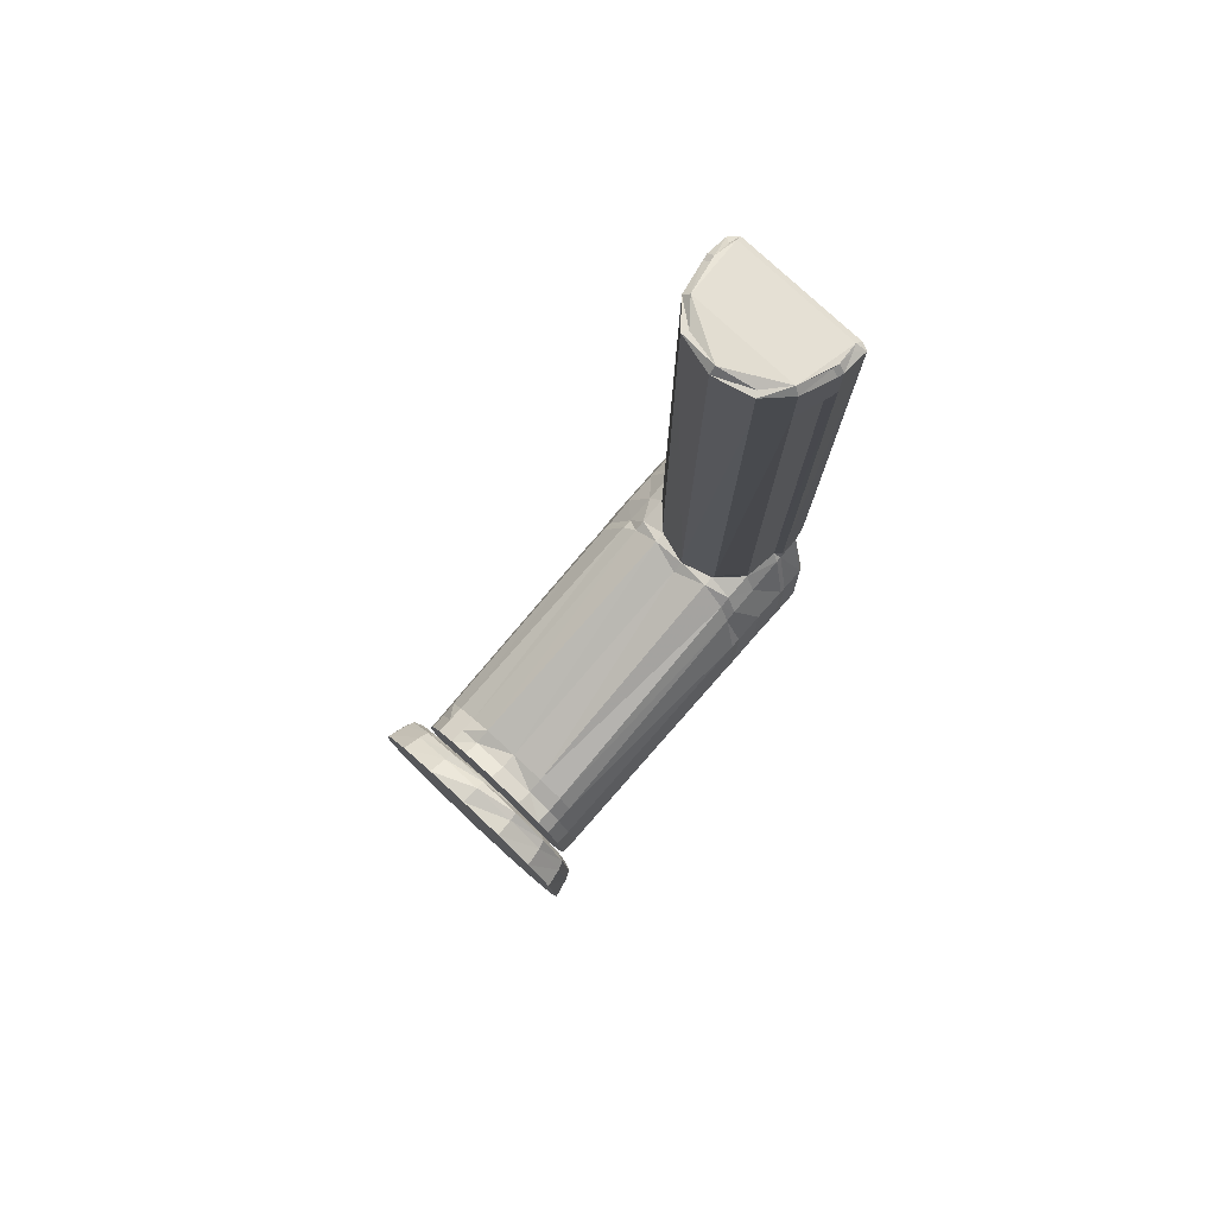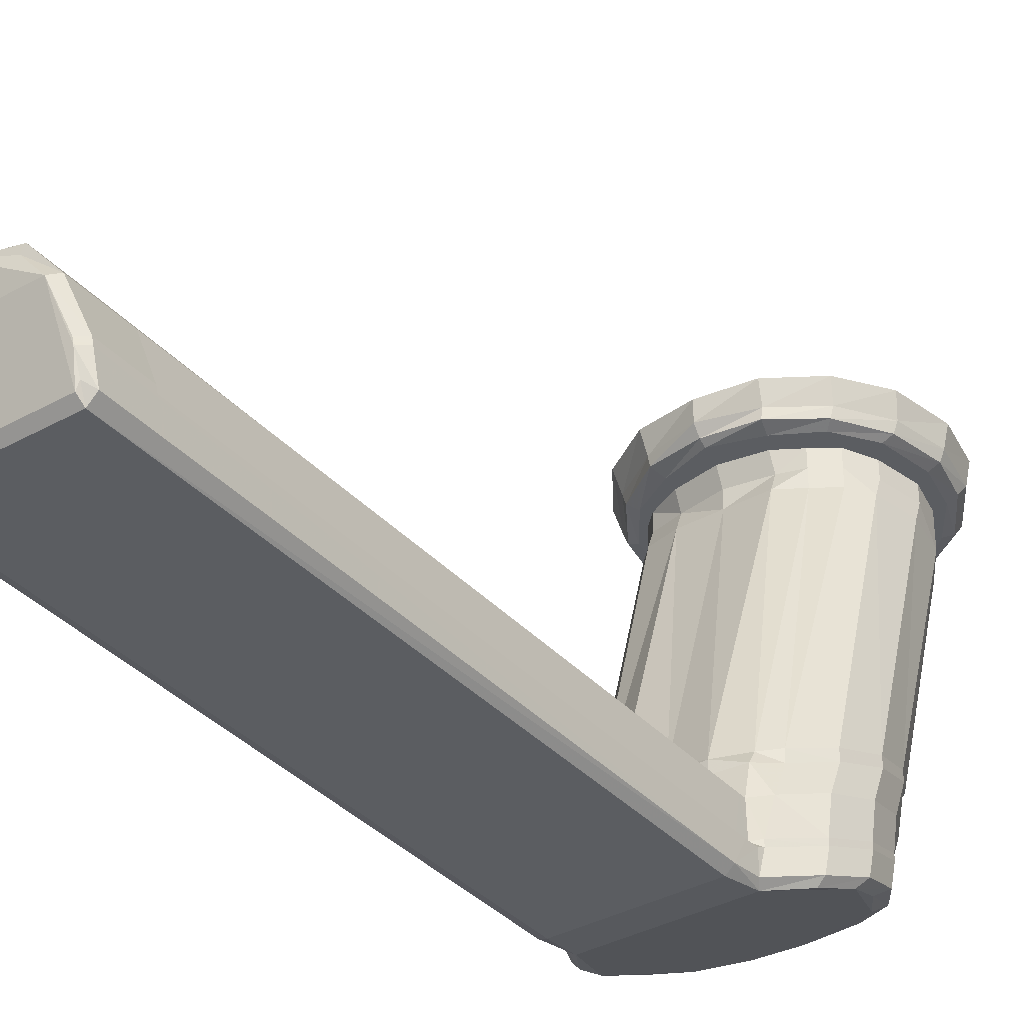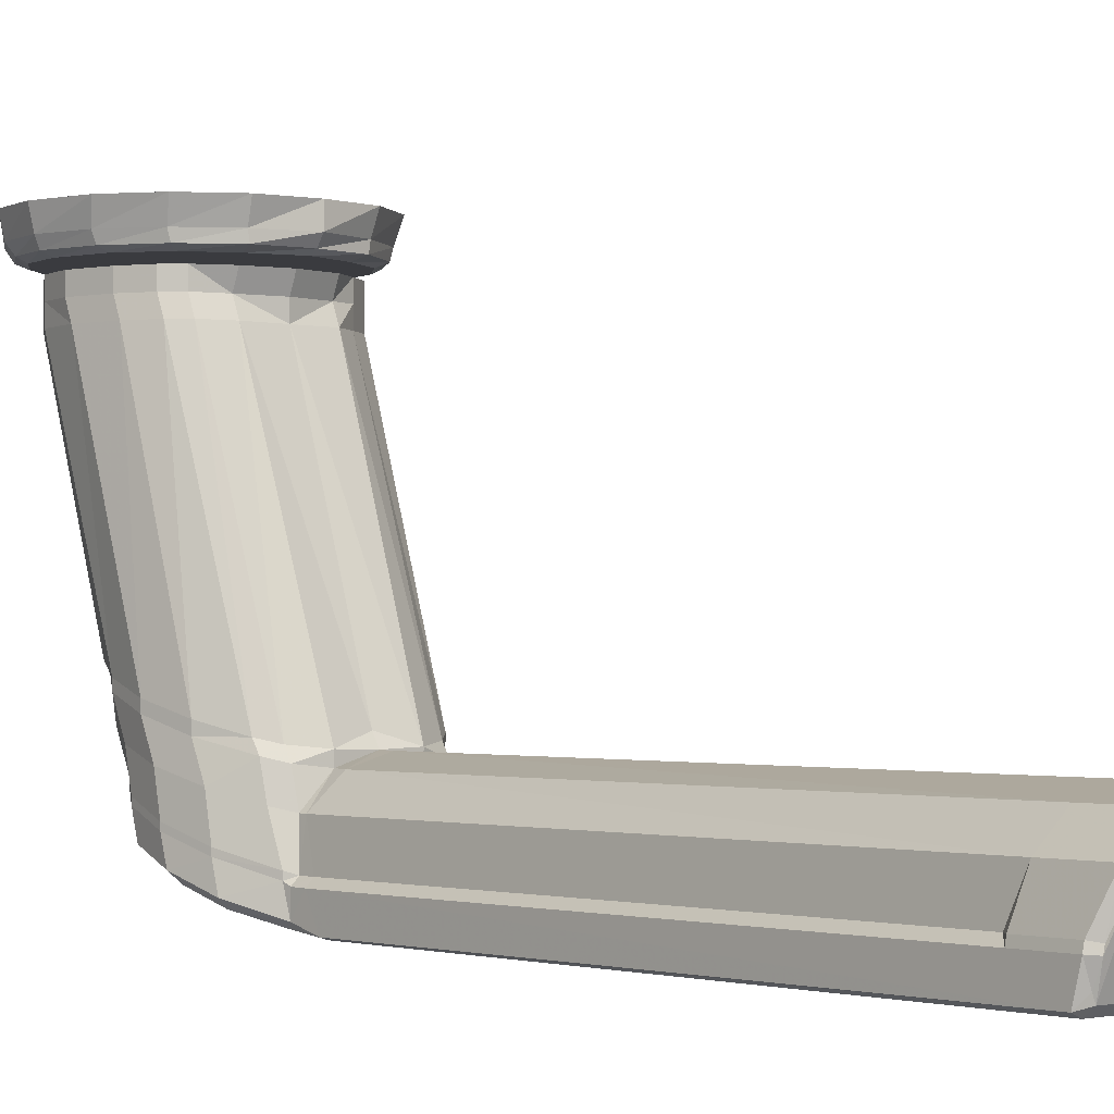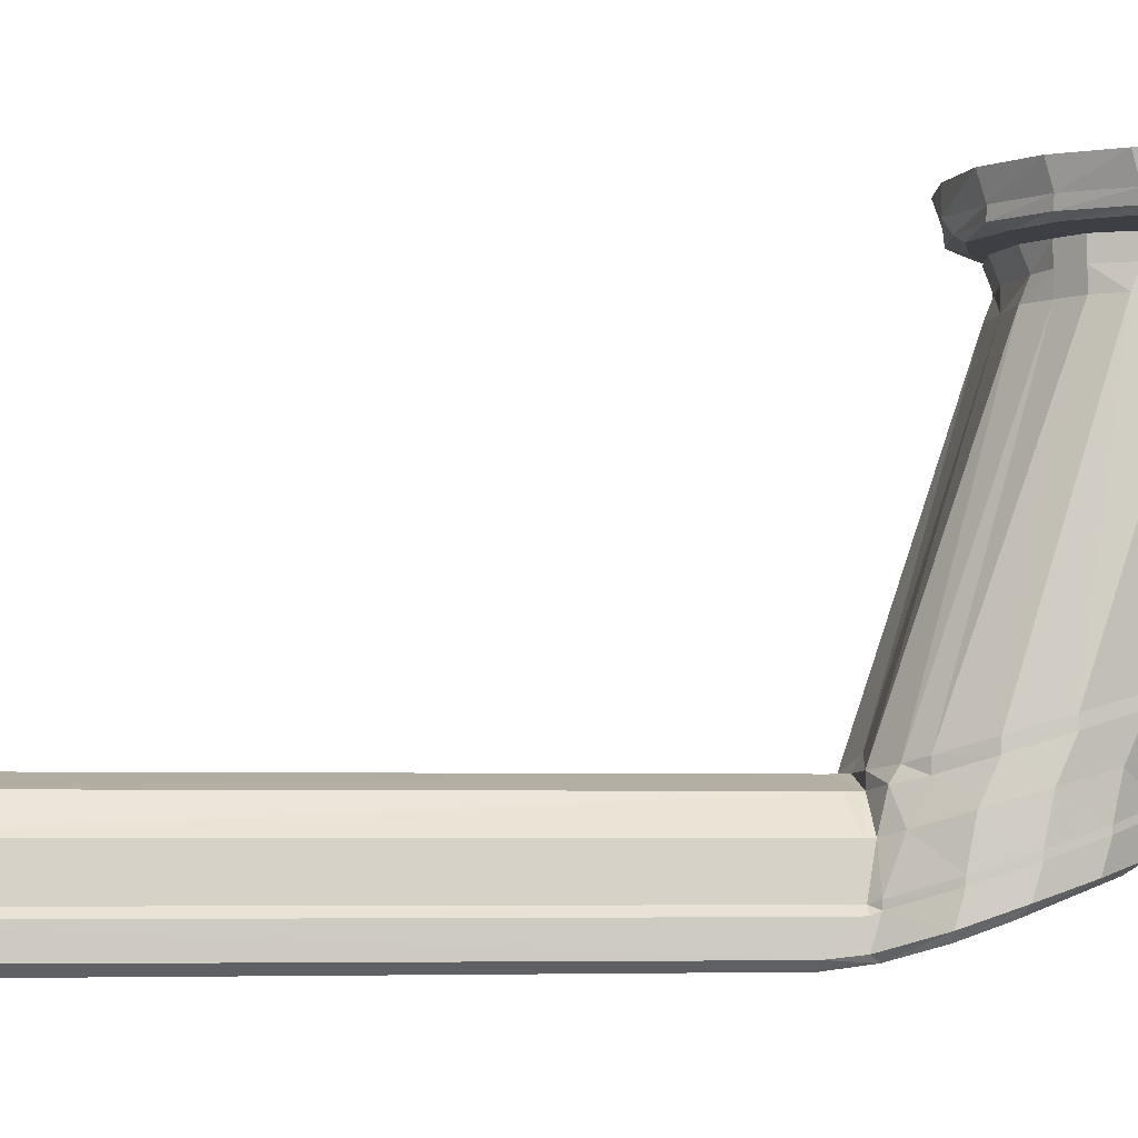
<metadata>
{"format":"obj","ext":"obj","renderer":"f3d","projection":"perspective","resolution":1024,"background":"white","views":[{"elev":78.0,"azim":-137.1,"up":"+Z"},{"elev":-36.0,"azim":36.1,"up":"+Y"},{"elev":-1.2,"azim":-41.8,"up":"+Y"},{"elev":-4.4,"azim":81.3,"up":"+Y"}]}
</metadata>
<code>
v -0.035 -0.015 -1.25
v -0.03386 -0.015 -1.244
v -0.02993 -0.015 -1.238
v -0.02574 -0.015 -1.236
v -0.02 -0.015 -1.235
v -0.01426 -0.015 -1.236
v -0.01104 -0.015 -1.238
v -0.006141 -0.015 -1.244
v -0.005 -0.015 -1.25
v -0.006141 -0.015 -1.255
v -0.009393 -0.015 -1.26
v -0.01426 -0.015 -1.263
v -0.02 -0.015 -1.265
v -0.02574 -0.015 -1.263
v -0.03061 -0.015 -1.26
v -0.03386 -0.015 -1.255
v -0.03397 -0.07019 -1.233
v -0.03386 -0.07105 -1.228
v -0.03061 -0.07294 -1.222
v -0.006141 -0.07105 -1.228
v -0.005 -0.0689 -1.234
v -0.006141 -0.06692 -1.24
v -0.009393 -0.06534 -1.245
v -0.01426 -0.06429 -1.248
v -0.02 -0.06391 -1.249
v -0.02574 -0.06429 -1.248
v -0.03061 -0.06534 -1.245
v -0.03294 -0.06832 -1.238
v -0.03386 -0.02 -1.243
v -0.035 -0.02 -1.249
v -0.02993 -0.02 -1.237
v -0.02574 -0.02 -1.236
v -0.02 -0.02 -1.236
v -0.01426 -0.02 -1.236
v -0.01104 -0.02 -1.238
v -0.006141 -0.02 -1.243
v -0.005 -0.02 -1.249
v -0.006141 -0.02 -1.255
v -0.009393 -0.02 -1.26
v -0.01426 -0.02 -1.263
v -0.02 -0.02 -1.264
v -0.02574 -0.02 -1.263
v -0.03061 -0.02 -1.26
v -0.03386 -0.02 -1.255
v -0.0306 -0.06991 -1.222
v -0.0094 -0.06991 -1.222
v -0.02892 -0.06369 -1.223
v -0.02506 -0.0599 -1.223
v -0.02 -0.05839 -1.223
v -0.01494 -0.0599 -1.223
v -0.01108 -0.06369 -1.223
v -0.03059 -0.07001 -1.142
v -0.0289 -0.06374 -1.14
v -0.02572 -0.05999 -1.139
v -0.01998 -0.05849 -1.139
v -0.01424 -0.05999 -1.139
v -0.01107 -0.06374 -1.14
v -0.009378 -0.07001 -1.142
v -0.02963 -0.069 -1.222
v -0.01037 -0.069 -1.222
v -0.02962 -0.06904 -1.142
v -0.01035 -0.06904 -1.142
v -0.02949 -0.07455 -1.135
v -0.03062 -0.07403 -1.135
v -0.03059 -0.07001 -1.134
v -0.03038 -0.06904 -1.134
v -0.0289 -0.06374 -1.132
v -0.02572 -0.05999 -1.131
v -0.01998 -0.05849 -1.131
v -0.01424 -0.05999 -1.131
v -0.01107 -0.06374 -1.132
v -0.009585 -0.06904 -1.134
v -0.009378 -0.07001 -1.134
v -0.009411 -0.0734 -1.135
v -0.01056 -0.07455 -1.135
v -0.03059 -0.07001 -1.141
v -0.03038 -0.06904 -1.141
v -0.0289 -0.06374 -1.139
v -0.02572 -0.05999 -1.138
v -0.01998 -0.05849 -1.138
v -0.01424 -0.05999 -1.138
v -0.01107 -0.06374 -1.139
v -0.009585 -0.06904 -1.141
v -0.009378 -0.07001 -1.141
v -0.035 -0.0689 -1.234
v -0.03293 -0.07206 -1.228
v -0.02994 -0.07366 -1.223
v -0.009393 -0.07294 -1.222
v -0.01006 -0.07366 -1.223
v -0.007066 -0.07206 -1.228
v -0.006027 -0.07019 -1.233
v -0.007064 -0.06832 -1.238
v -0.01006 -0.06672 -1.243
v -0.0146 -0.06564 -1.246
v -0.02 -0.06525 -1.247
v -0.0254 -0.06564 -1.246
v -0.02994 -0.06672 -1.243
v -0.03386 -0.06692 -1.24
v -0.02918 -0.07359 -1.134
v -0.02959 -0.07264 -1.134
v -0.02959 -0.0701 -1.133
v -0.02941 -0.06926 -1.133
v -0.02799 -0.06419 -1.131
v -0.02515 -0.06084 -1.131
v -0.01998 -0.05949 -1.13
v -0.01481 -0.06084 -1.131
v -0.01198 -0.06419 -1.131
v -0.01056 -0.06926 -1.133
v -0.01038 -0.0701 -1.133
v -0.01038 -0.07264 -1.134
v -0.01076 -0.07359 -1.134
v -0.03386 -0.0175 -1.244
v -0.02993 -0.0175 -1.238
v -0.02574 -0.0175 -1.237
v -0.02 -0.0175 -1.236
v -0.01426 -0.0175 -1.237
v -0.01104 -0.0175 -1.238
v -0.006141 -0.0175 -1.244
v -0.005 -0.0175 -1.25
v -0.006141 -0.0175 -1.255
v -0.009393 -0.0175 -1.26
v -0.01426 -0.0175 -1.263
v -0.02 -0.0175 -1.265
v -0.02574 -0.0175 -1.263
v -0.03061 -0.0175 -1.26
v -0.03386 -0.0175 -1.255
v -0.035 -0.0175 -1.25
v -0.0319 -0.015 -1.24
v -0.008078 -0.015 -1.24
v -0.0319 -0.02 -1.239
v -0.008078 -0.02 -1.24
v -0.0319 -0.0175 -1.24
v -0.008078 -0.0175 -1.24
v -0.02956 -0.07433 -1.218
v -0.0306 -0.07401 -1.218
v -0.0306 -0.06996 -1.22
v -0.02891 -0.06371 -1.222
v -0.02539 -0.05995 -1.221
v -0.01999 -0.05844 -1.221
v -0.01459 -0.05995 -1.221
v -0.01108 -0.06371 -1.222
v -0.009385 -0.06996 -1.22
v -0.009384 -0.07337 -1.218
v -0.01046 -0.07433 -1.218
v -0.02962 -0.06902 -1.22
v -0.01036 -0.06902 -1.22
v -0.035 -0.06552 -1.235
v -0.03386 -0.06755 -1.229
v -0.006141 -0.06755 -1.229
v -0.005 -0.06552 -1.235
v -0.006141 -0.0635 -1.241
v -0.009393 -0.06179 -1.246
v -0.01426 -0.06065 -1.249
v -0.02 -0.06025 -1.25
v -0.02574 -0.06065 -1.249
v -0.03061 -0.06179 -1.246
v -0.03386 -0.0635 -1.241
v -0.03069 -0.06947 -1.223
v -0.009307 -0.06947 -1.223
v -0.03386 -0.0667 -1.229
v -0.006141 -0.0667 -1.229
v -0.005 -0.06469 -1.235
v -0.006141 -0.0627 -1.241
v -0.009393 -0.06101 -1.246
v -0.01426 -0.05989 -1.249
v -0.02 -0.05949 -1.251
v -0.02574 -0.05989 -1.249
v -0.03061 -0.06101 -1.246
v -0.03386 -0.0627 -1.241
v -0.035 -0.06469 -1.235
v -0.03071 -0.06858 -1.223
v -0.009285 -0.06858 -1.223
v -0.03386 -0.06152 -1.23
v -0.006141 -0.06152 -1.23
v -0.005 -0.05979 -1.236
v -0.006141 -0.05807 -1.242
v -0.009393 -0.05662 -1.248
v -0.01426 -0.05565 -1.251
v -0.02 -0.05531 -1.252
v -0.02574 -0.05565 -1.251
v -0.03061 -0.05662 -1.248
v -0.03386 -0.05807 -1.242
v -0.035 -0.05979 -1.236
v -0.03085 -0.06309 -1.225
v -0.009148 -0.06307 -1.225
v -0.02901 -0.05944 -1.224
v -0.01108 -0.05944 -1.224
v -0.03386 -0.05715 -1.232
v -0.006141 -0.05715 -1.232
v -0.005 -0.05528 -1.238
v -0.006141 -0.05343 -1.244
v -0.009393 -0.05186 -1.249
v -0.01426 -0.05081 -1.253
v -0.02 -0.05044 -1.254
v -0.02574 -0.05081 -1.253
v -0.03061 -0.05186 -1.249
v -0.03386 -0.05343 -1.244
v -0.035 -0.05528 -1.238
v -0.03095 -0.05879 -1.226
v -0.009041 -0.05877 -1.227
v -0.02905 -0.0578 -1.225
v -0.02509 -0.05823 -1.223
v -0.01491 -0.05823 -1.223
v -0.01108 -0.05779 -1.225
v -0.03386 -0.05564 -1.232
v -0.006141 -0.05564 -1.232
v -0.005 -0.05388 -1.238
v -0.006141 -0.05213 -1.244
v -0.009393 -0.05064 -1.25
v -0.01426 -0.04965 -1.253
v -0.02 -0.04931 -1.254
v -0.02574 -0.04965 -1.253
v -0.03061 -0.05064 -1.25
v -0.03386 -0.05213 -1.244
v -0.035 -0.05388 -1.238
v -0.03099 -0.05718 -1.227
v -0.009001 -0.05716 -1.227
v -0.02 -0.05671 -1.224
v -0.03627 -0.01399 -1.25
v -0.03504 -0.01399 -1.243
v -0.03151 -0.01399 -1.238
v -0.02623 -0.01399 -1.235
v -0.01377 -0.014 -1.235
v -0.008491 -0.014 -1.238
v -0.004963 -0.014 -1.243
v -0.003725 -0.014 -1.25
v -0.004963 -0.014 -1.256
v -0.008491 -0.014 -1.261
v -0.01377 -0.014 -1.265
v -0.02623 -0.01399 -1.265
v -0.03151 -0.01399 -1.261
v -0.03504 -0.01399 -1.256
v -0.03776 -0.01341 -1.25
v -0.03641 -0.01341 -1.243
v -0.03256 -0.01341 -1.237
v -0.0268 -0.01341 -1.233
v -0.0132 -0.01341 -1.233
v -0.007441 -0.01341 -1.237
v -0.003592 -0.01341 -1.243
v -0.00224 -0.01341 -1.25
v -0.003592 -0.01341 -1.256
v -0.007441 -0.01341 -1.262
v -0.0132 -0.01341 -1.266
v -0.0268 -0.01341 -1.266
v -0.03256 -0.01341 -1.262
v -0.03641 -0.01341 -1.256
v -0.03837 -0.01199 -1.25
v -0.03698 -0.01199 -1.243
v -0.03299 -0.01199 -1.237
v -0.02703 -0.01199 -1.233
v -0.01297 -0.012 -1.233
v -0.007006 -0.012 -1.237
v -0.003023 -0.012 -1.243
v -0.001625 -0.012 -1.25
v -0.003023 -0.012 -1.257
v -0.007007 -0.012 -1.263
v -0.01297 -0.012 -1.267
v -0.02703 -0.01199 -1.267
v -0.03299 -0.01199 -1.263
v -0.03698 -0.01199 -1.257
v -0.03909 -0.008997 -1.25
v -0.03763 -0.008997 -1.242
v -0.0335 -0.008997 -1.236
v -0.0273 -0.008997 -1.232
v -0.0127 -0.009 -1.232
v -0.006504 -0.009 -1.236
v -0.002366 -0.009 -1.242
v -0.0009135 -0.009 -1.25
v -0.002366 -0.009 -1.257
v -0.006504 -0.009 -1.263
v -0.0127 -0.009 -1.267
v -0.0273 -0.008997 -1.267
v -0.0335 -0.008997 -1.263
v -0.03763 -0.008997 -1.257
v -0.02 -0.014 -1.233
v -0.02 -0.014 -1.266
v -0.02 -0.01341 -1.267
v -0.02 -0.012 -1.268
v -0.02 -0.008998 -1.269
v -0.02 -0.008998 -1.231
v -0.02 -0.012 -1.231
v -0.02 -0.01341 -1.232
f 2 112 127
f 127 1 2
f 128 132 112
f 112 2 128
f 3 4 114
f 114 113 3
f 4 5 115
f 115 114 4
f 6 116 115
f 115 5 6
f 7 117 116
f 116 6 7
f 7 129 133
f 133 117 7
f 9 119 118
f 118 8 9
f 10 120 119
f 119 9 10
f 11 121 120
f 120 10 11
f 12 122 121
f 121 11 12
f 13 123 122
f 122 12 13
f 14 124 123
f 123 13 14
f 15 125 124
f 124 14 15
f 16 126 125
f 125 15 16
f 1 127 126
f 126 16 1
f 29 205 215
f 215 30 29
f 31 201 216
f 216 130 31
f 32 202 201
f 201 31 32
f 49 48 202
f 202 218 49
f 203 50 49
f 49 218 203
f 204 203 34
f 34 35 204
f 206 217 131
f 131 36 206
f 207 206 36
f 36 37 207
f 208 207 37
f 37 38 208
f 209 208 38
f 38 39 209
f 210 209 39
f 39 40 210
f 211 210 40
f 40 41 211
f 42 212 211
f 211 41 42
f 43 213 212
f 212 42 43
f 44 214 213
f 213 43 44
f 30 215 214
f 214 44 30
f 45 59 145
f 145 136 45
f 48 138 137
f 137 47 48
f 49 139 138
f 138 48 49
f 50 140 139
f 139 49 50
f 50 51 141
f 141 140 50
f 60 146 141
f 141 51 60
f 59 47 137
f 137 145 59
f 46 142 146
f 146 60 46
f 87 19 135
f 135 134 87
f 19 45 136
f 136 135 19
f 61 77 76
f 76 52 61
f 53 78 77
f 77 61 53
f 54 79 78
f 78 53 54
f 55 80 79
f 79 54 55
f 55 56 81
f 81 80 55
f 56 57 82
f 82 81 56
f 57 62 83
f 83 82 57
f 62 58 84
f 84 83 62
f 143 74 73
f 143 73 84
f 143 84 58
f 143 58 142
f 77 66 65
f 65 76 77
f 78 67 66
f 66 77 78
f 79 68 67
f 67 78 79
f 80 69 68
f 68 79 80
f 70 69 80
f 80 81 70
f 71 70 81
f 81 82 71
f 72 71 82
f 82 83 72
f 73 72 83
f 83 84 73
f 89 144 143
f 143 88 89
f 18 86 17
f 17 85 18
f 19 87 86
f 86 18 19
f 20 90 89
f 89 88 20
f 21 91 90
f 90 20 21
f 22 92 91
f 91 21 22
f 23 93 92
f 92 22 23
f 24 94 93
f 93 23 24
f 25 95 94
f 94 24 25
f 26 96 95
f 95 25 26
f 27 97 96
f 96 26 27
f 98 28 97
f 97 27 98
f 85 17 28
f 28 98 85
f 64 100 99
f 99 63 64
f 65 101 100
f 100 64 65
f 66 102 101
f 101 65 66
f 67 103 102
f 102 66 67
f 68 104 103
f 103 67 68
f 69 105 104
f 104 68 69
f 70 106 105
f 105 69 70
f 71 107 106
f 106 70 71
f 72 108 107
f 107 71 72
f 73 109 108
f 108 72 73
f 74 110 109
f 109 73 74
f 75 111 110
f 110 74 75
f 63 99 111
f 111 75 63
f 75 144 134
f 134 63 75
f 109 110 111
f 99 100 101
f 101 102 103
f 99 101 103
f 103 104 105
f 105 106 107
f 103 105 107
f 99 103 107
f 111 99 107
f 109 111 107
f 109 107 108
f 17 86 87
f 89 90 91
f 91 92 93
f 89 91 93
f 87 89 93
f 93 94 95
f 95 96 97
f 93 95 97
f 87 93 97
f 17 87 97
f 17 97 28
f 29 30 127
f 127 112 29
f 113 31 130
f 130 132 113
f 32 31 113
f 113 114 32
f 33 32 114
f 114 115 33
f 116 34 33
f 33 115 116
f 117 35 34
f 34 116 117
f 36 131 133
f 133 118 36
f 37 36 118
f 118 119 37
f 38 37 119
f 119 120 38
f 39 38 120
f 120 121 39
f 40 39 121
f 121 122 40
f 41 40 122
f 122 123 41
f 42 41 123
f 123 124 42
f 43 42 124
f 124 125 43
f 44 43 125
f 125 126 44
f 30 44 126
f 126 127 30
f 3 113 132
f 132 128 3
f 129 8 118
f 118 133 129
f 29 112 132
f 132 130 29
f 131 35 117
f 117 133 131
f 145 61 52
f 52 136 145
f 138 54 53
f 53 137 138
f 139 55 54
f 54 138 139
f 56 55 139
f 139 140 56
f 57 56 140
f 140 141 57
f 62 57 141
f 141 146 62
f 137 53 61
f 61 145 137
f 58 62 146
f 146 142 58
f 64 63 134
f 134 135 64
f 64 135 136
f 64 136 52
f 64 52 76
f 64 76 65
f 46 88 143
f 143 142 46
f 89 87 134
f 134 144 89
f 75 74 143
f 143 144 75
f 18 148 158
f 158 19 18
f 88 46 159
f 148 18 85
f 85 147 148
f 45 19 158
f 20 88 159
f 159 149 20
f 21 20 149
f 149 150 21
f 22 21 150
f 150 151 22
f 23 22 151
f 151 152 23
f 24 23 152
f 152 153 24
f 25 24 153
f 153 154 25
f 155 26 25
f 25 154 155
f 156 27 26
f 26 155 156
f 157 98 27
f 27 156 157
f 147 85 98
f 98 157 147
f 148 160 171
f 171 158 148
f 60 172 159
f 159 46 60
f 160 148 147
f 147 170 160
f 59 45 158
f 158 171 59
f 149 159 172
f 172 161 149
f 150 149 161
f 161 162 150
f 151 150 162
f 162 163 151
f 152 151 163
f 163 164 152
f 153 152 164
f 164 165 153
f 154 153 165
f 165 166 154
f 167 155 154
f 154 166 167
f 168 156 155
f 155 167 168
f 169 157 156
f 156 168 169
f 170 147 157
f 157 169 170
f 160 173 184
f 184 171 160
f 51 185 172
f 172 60 51
f 173 160 170
f 170 183 173
f 47 59 171
f 171 184 47
f 161 172 185
f 185 174 161
f 162 161 174
f 174 175 162
f 163 162 175
f 175 176 163
f 164 163 176
f 176 177 164
f 165 164 177
f 177 178 165
f 166 165 178
f 178 179 166
f 180 167 166
f 166 179 180
f 181 168 167
f 167 180 181
f 182 169 168
f 168 181 182
f 183 170 169
f 169 182 183
f 173 188 199
f 199 184 173
f 187 200 185
f 185 51 187
f 188 173 183
f 183 198 188
f 186 47 184
f 184 199 186
f 48 47 186
f 187 51 50
f 174 185 200
f 200 189 174
f 175 174 189
f 189 190 175
f 176 175 190
f 190 191 176
f 177 176 191
f 191 192 177
f 178 177 192
f 192 193 178
f 179 178 193
f 193 194 179
f 195 180 179
f 179 194 195
f 196 181 180
f 180 195 196
f 197 182 181
f 181 196 197
f 198 183 182
f 182 197 198
f 188 205 216
f 216 199 188
f 204 217 200
f 200 187 204
f 205 188 198
f 198 215 205
f 201 186 199
f 199 216 201
f 202 48 186
f 186 201 202
f 187 50 203
f 203 204 187
f 189 200 217
f 217 206 189
f 190 189 206
f 206 207 190
f 191 190 207
f 207 208 191
f 192 191 208
f 208 209 192
f 193 192 209
f 209 210 193
f 194 193 210
f 210 211 194
f 212 195 194
f 194 211 212
f 213 196 195
f 195 212 213
f 214 197 196
f 196 213 214
f 215 198 197
f 197 214 215
f 205 29 130
f 130 216 205
f 35 131 217
f 217 204 35
f 32 33 218
f 218 202 32
f 203 218 33
f 33 34 203
f 1 16 15
f 15 14 13
f 1 15 13
f 13 12 11
f 11 10 9
f 13 11 9
f 9 8 129
f 9 129 7
f 13 9 7
f 7 6 5
f 5 4 3
f 7 5 3
f 13 7 3
f 1 13 3
f 1 3 128
f 1 128 2
f 234 220 219
f 219 233 234
f 235 221 220
f 220 234 235
f 236 222 221
f 221 235 236
f 282 275 222
f 222 236 282
f 237 223 275
f 275 282 237
f 238 224 223
f 223 237 238
f 239 225 224
f 224 238 239
f 240 226 225
f 225 239 240
f 241 227 226
f 226 240 241
f 242 228 227
f 227 241 242
f 243 229 228
f 228 242 243
f 277 276 229
f 229 243 277
f 244 230 276
f 276 277 244
f 245 231 230
f 230 244 245
f 246 232 231
f 231 245 246
f 233 219 232
f 232 246 233
f 248 234 233
f 233 247 248
f 249 235 234
f 234 248 249
f 250 236 235
f 235 249 250
f 281 282 236
f 236 250 281
f 251 237 282
f 282 281 251
f 252 238 237
f 237 251 252
f 253 239 238
f 238 252 253
f 254 240 239
f 239 253 254
f 255 241 240
f 240 254 255
f 256 242 241
f 241 255 256
f 257 243 242
f 242 256 257
f 278 277 243
f 243 257 278
f 258 244 277
f 277 278 258
f 259 245 244
f 244 258 259
f 260 246 245
f 245 259 260
f 247 233 246
f 246 260 247
f 262 248 247
f 247 261 262
f 263 249 248
f 248 262 263
f 264 250 249
f 249 263 264
f 280 281 250
f 250 264 280
f 265 251 281
f 281 280 265
f 266 252 251
f 251 265 266
f 267 253 252
f 252 266 267
f 268 254 253
f 253 267 268
f 269 255 254
f 254 268 269
f 270 256 255
f 255 269 270
f 271 257 256
f 256 270 271
f 279 278 257
f 257 271 279
f 272 258 278
f 278 279 272
f 273 259 258
f 258 272 273
f 274 260 259
f 259 273 274
f 261 247 260
f 260 274 261
f 221 222 275
f 275 223 224
f 224 225 226
f 275 224 226
f 226 227 228
f 228 229 276
f 226 228 276
f 276 230 231
f 231 232 219
f 276 231 219
f 226 276 219
f 275 226 219
f 221 275 219
f 221 219 220
f 274 273 272
f 272 279 271
f 271 270 269
f 272 271 269
f 269 268 267
f 267 266 265
f 269 267 265
f 265 280 264
f 264 263 262
f 265 264 262
f 269 265 262
f 272 269 262
f 274 272 262
f 274 262 261

</code>
